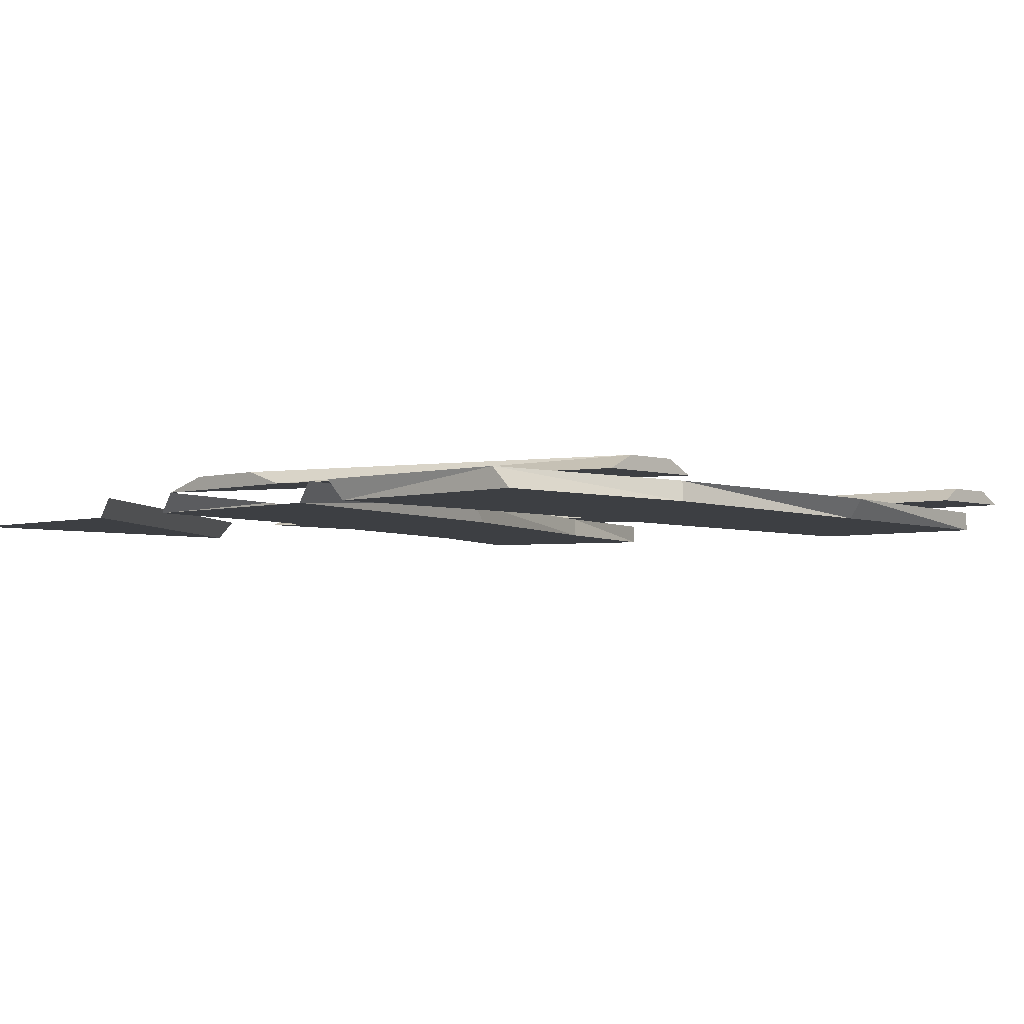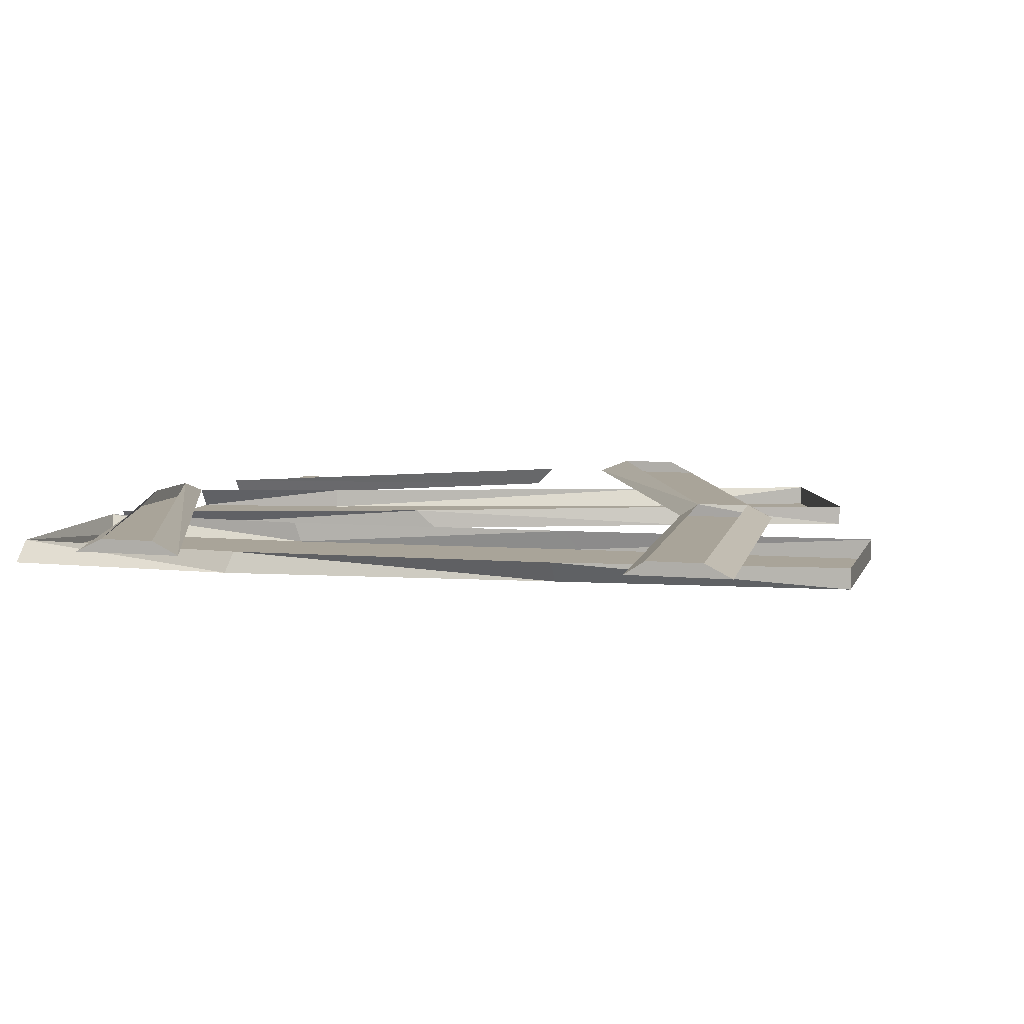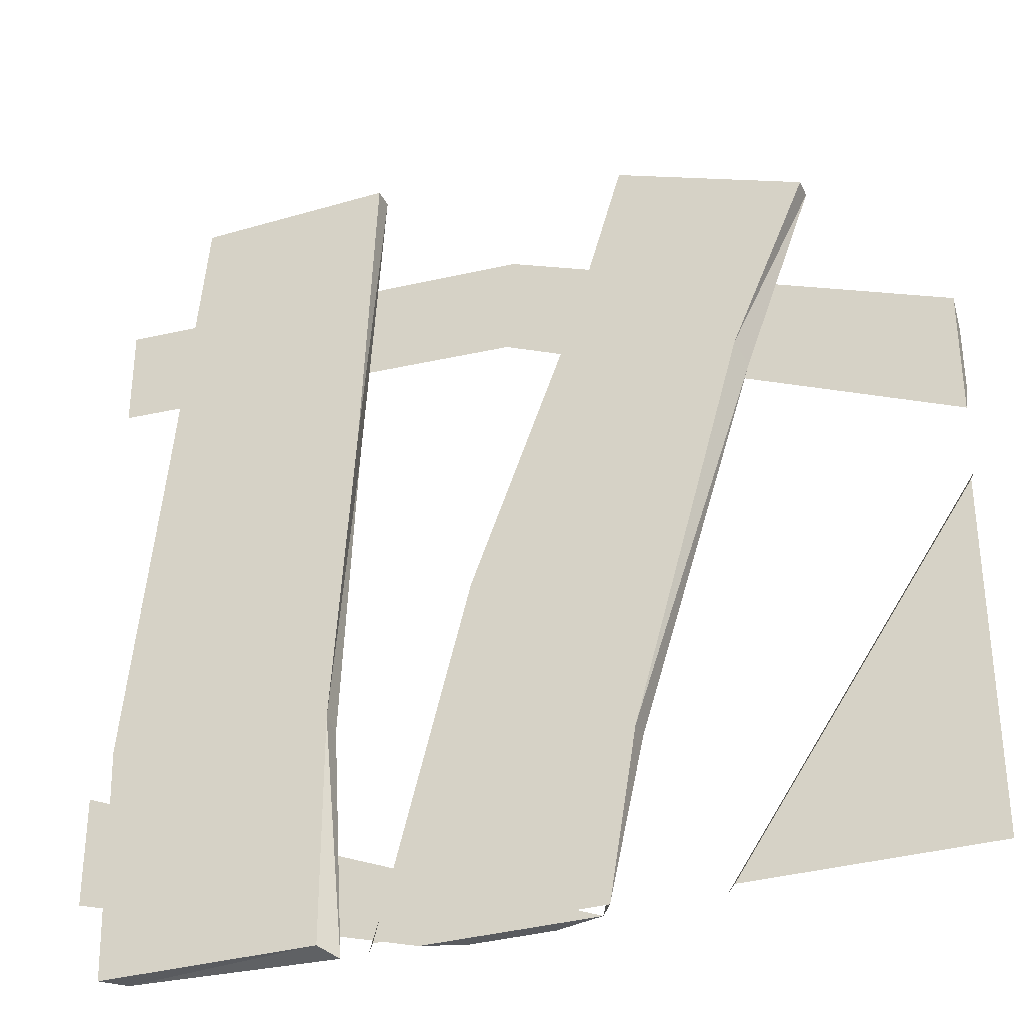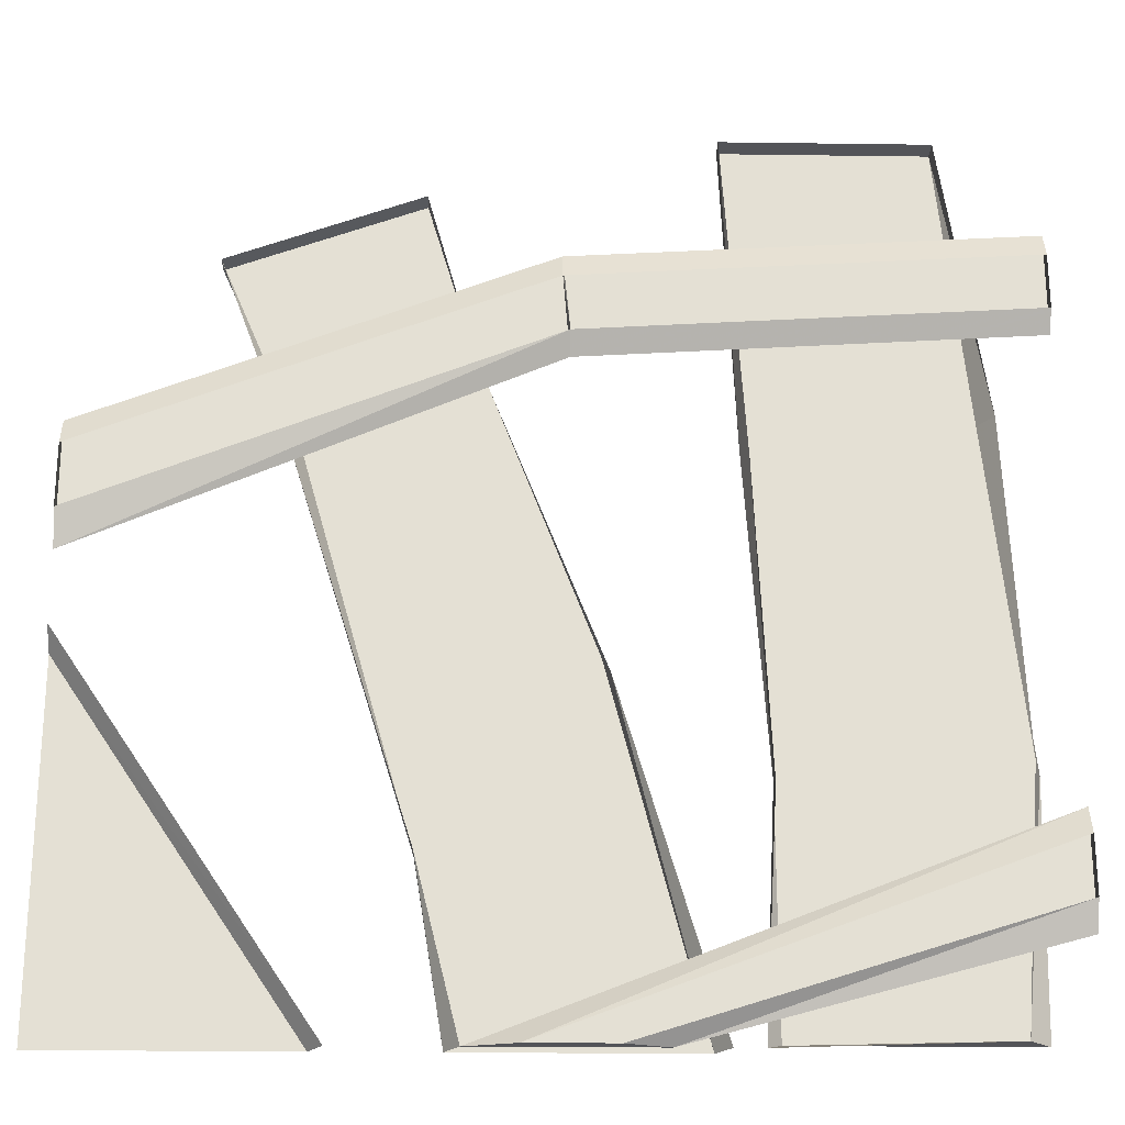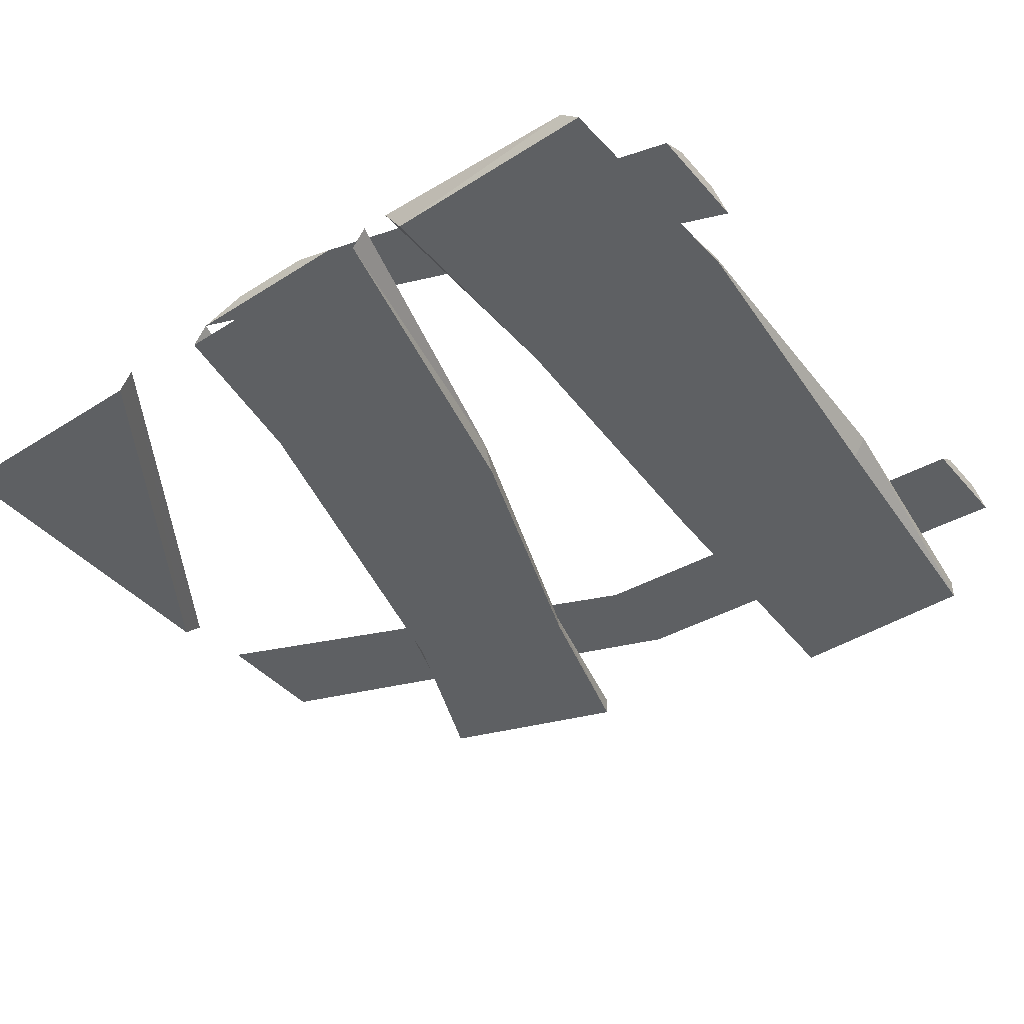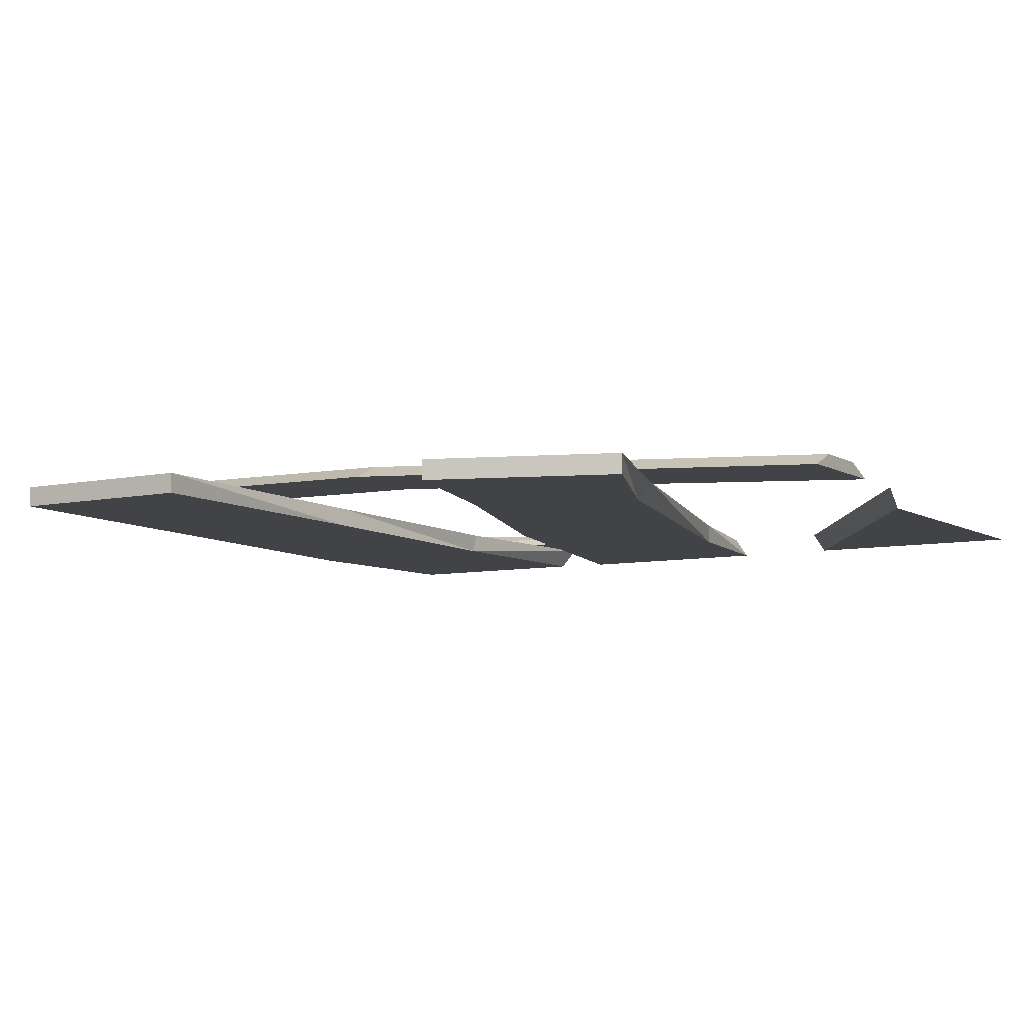
<metadata>
{"format":"obj","ext":"obj","renderer":"f3d","projection":"perspective","resolution":1024,"background":"white","views":[{"elev":-3.8,"azim":-136.2,"up":"+Y"},{"elev":7.3,"azim":-74.7,"up":"+Y"},{"elev":-32.7,"azim":22.2,"up":"+Z"},{"elev":-23.6,"azim":178.7,"up":"+Z"},{"elev":-42.2,"azim":-142.7,"up":"+Y"},{"elev":-7.4,"azim":32.0,"up":"+Y"}]}
</metadata>
<code>
v -0.4297 -0.01562 -0.4922
v -0.1875 -0.01562 -0.5
v -0.2031 -0.03906 -0.4922
v -0.4531 -0.03906 -0.4922
v -0.4609 -0.03906 -0.2266
v -0.4531 -0.01562 -0.2188
v -0.4219 -0.03906 0.1484
v -0.4375 -0.01562 0.1484
v -0.3906 -0.03906 0.4688
v -0.3906 -0.01562 0.4688
v -0.1641 -0.01562 0.4688
v -0.1641 -0.03906 0.4688
v -0.1797 -0.03906 0.1172
v -0.1875 -0.01562 0.1016
v -0.2031 -0.03906 -0.2344
v -0.2031 -0.01562 -0.2422
v 0.3516 -0.01562 0.3203
v 0.1406 -0.01562 0.3984
v 0.1406 -0.03906 0.3984
v 0.3516 -0.03906 0.3203
v 0.2656 -0.03906 0.125
v 0.2734 -0.01562 0.1094
v 0.1406 -0.03906 -0.3125
v 0.1406 -0.01562 -0.3125
v 0.1094 -0.03906 -0.5
v 0.09375 -0.01562 -0.5
v -0.03906 -0.03906 -0.1094
v -0.1406 -0.03906 -0.5
v 0.07812 -0.03906 0.1953
v -0.04688 -0.01562 -0.1328
v -0.1562 -0.01562 -0.5
v 0.08594 -0.01562 0.2031
v -0.5 0 -0.2969
v -0.5 0 -0.3594
v -0.5 -0.01562 -0.3906
v -0.5 -0.01562 -0.2656
v 0.03906 0 -0.5
v -0.05469 0 -0.5
v -0.1016 -0.01562 -0.5
v 0 0 0.2969
v -0.007812 0 0.2344
v -0.007812 -0.01562 0.2109
v 0 -0.01562 0.3281
v 0.5 0 0.1016
v 0.5 -0.01562 0.1328
v 0.5 0 0.03125
v 0.5 -0.01562 -0.007812
v -0.5 0 0.2656
v -0.5 -0.01562 0.2422
v -0.5 0 0.3281
v -0.5 -0.01562 0.3594
v 0.2344 -0.03906 -0.5
v 0.5 -0.03906 -0.5
v 0.5 -0.03906 -0.1094
v 0.2188 -0.01562 -0.5
v 0.5 -0.01562 -0.08594
f 1 2 3
f 1 3 4
f 1 4 5
f 1 5 6
f 6 5 7
f 6 7 8
f 8 7 9
f 8 9 10
f 10 9 11
f 11 9 12
f 11 12 13
f 11 13 14
f 14 13 15
f 14 15 16
f 16 15 2
f 2 15 3
f 17 18 19
f 17 19 20
f 17 20 21
f 17 21 22
f 22 21 23
f 22 23 24
f 24 23 25
f 24 25 26
f 30 31 28
f 30 28 27
f 30 27 29
f 30 29 32
f 32 29 19
f 32 19 18
f 33 34 35
f 33 35 36
f 33 36 37
f 37 36 26
f 37 26 38
f 38 26 39
f 38 39 34
f 34 39 35
f 35 39 36
f 36 39 26
f 40 41 42
f 40 42 43
f 40 43 44
f 44 43 45
f 44 45 46
f 46 45 47
f 46 47 41
f 41 47 42
f 41 42 48
f 48 42 49
f 48 49 50
f 50 49 51
f 50 51 40
f 40 51 43
f 40 43 41
f 41 43 42
f 42 43 51
f 42 51 49
f 43 42 47
f 43 47 45
f 52 54 55
f 55 54 56
f 3 15 4
f 4 15 5
f 5 15 13
f 5 13 7
f 7 13 12
f 7 12 9
f 23 27 28
f 23 28 25
f 21 29 27
f 21 27 23
f 20 19 29
f 20 29 21
f 52 53 54

</code>
